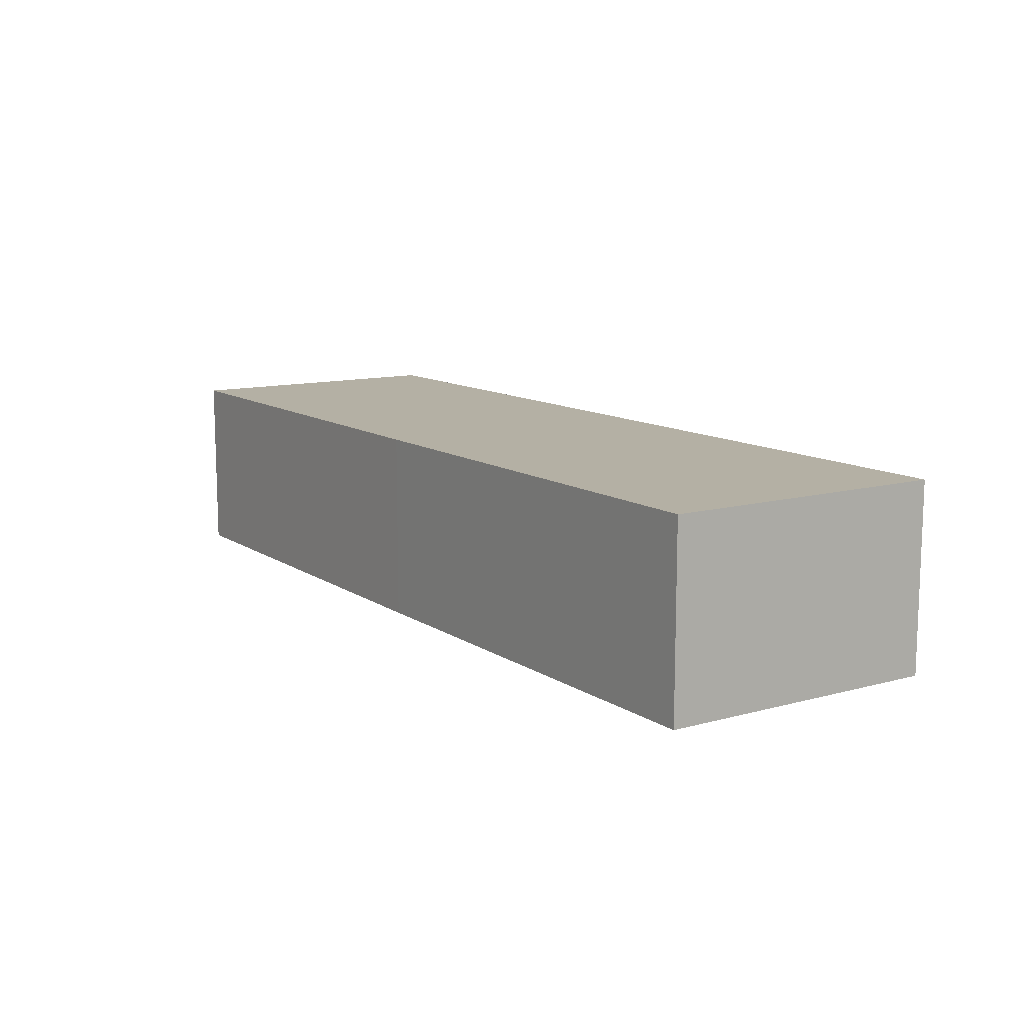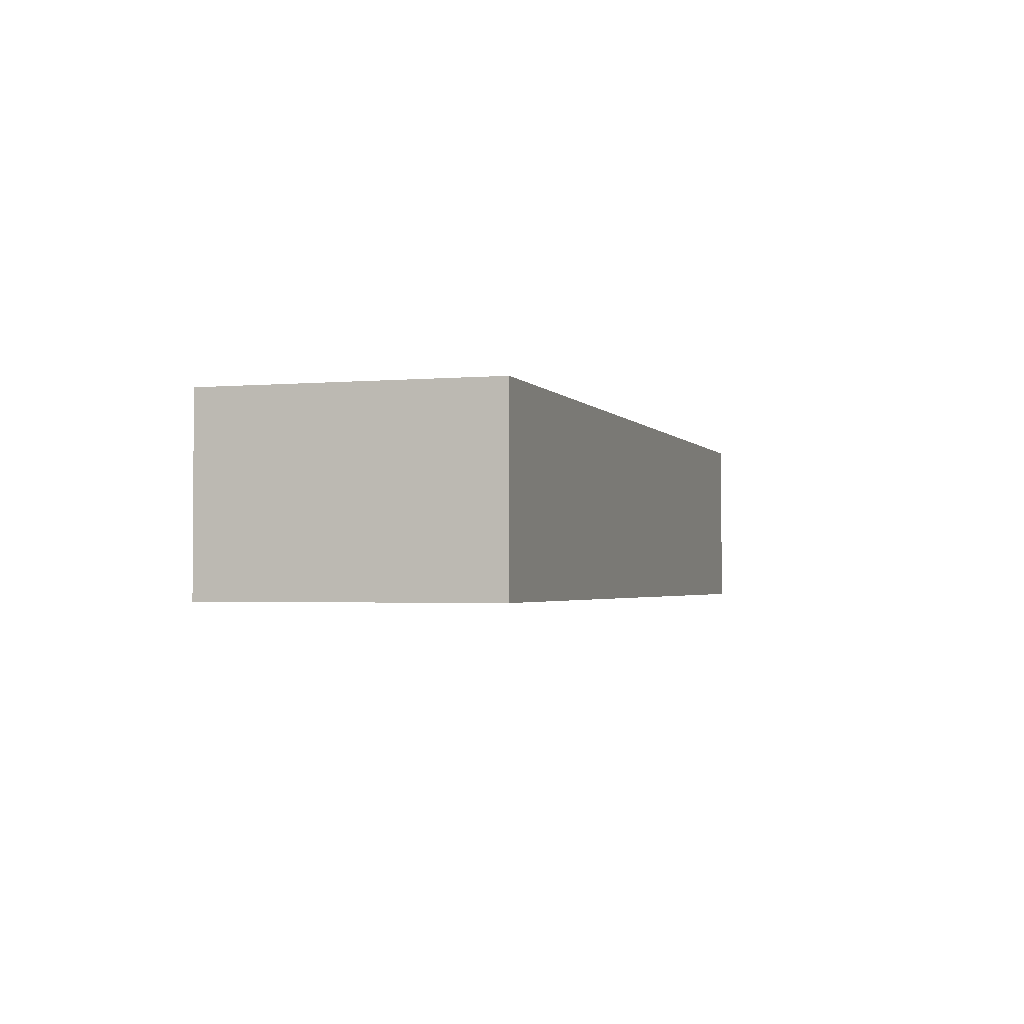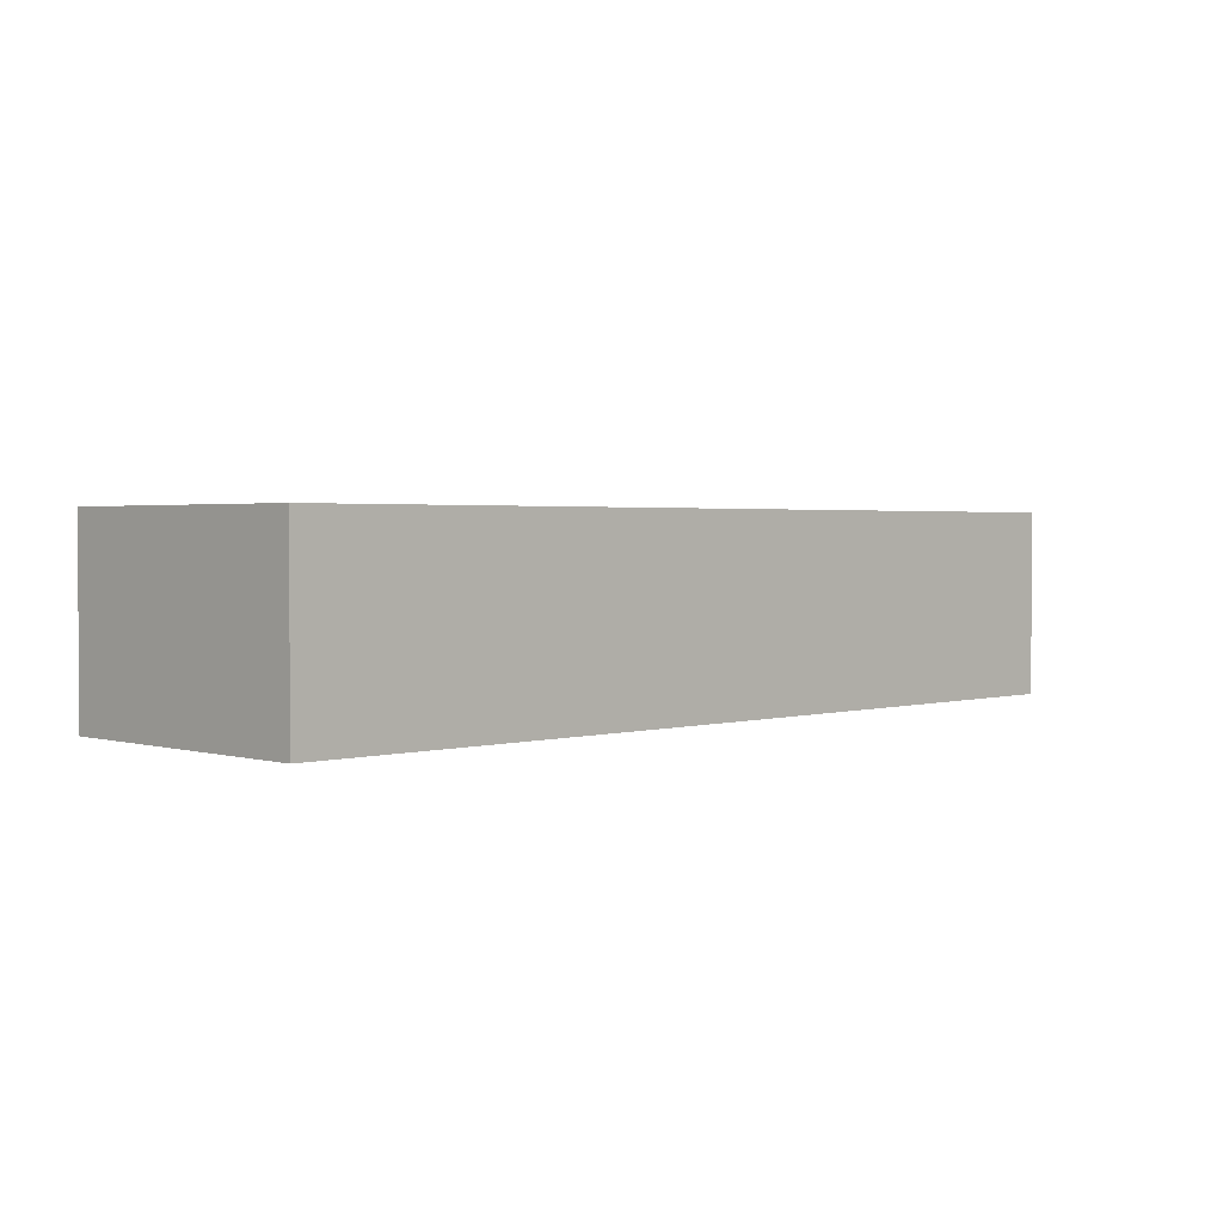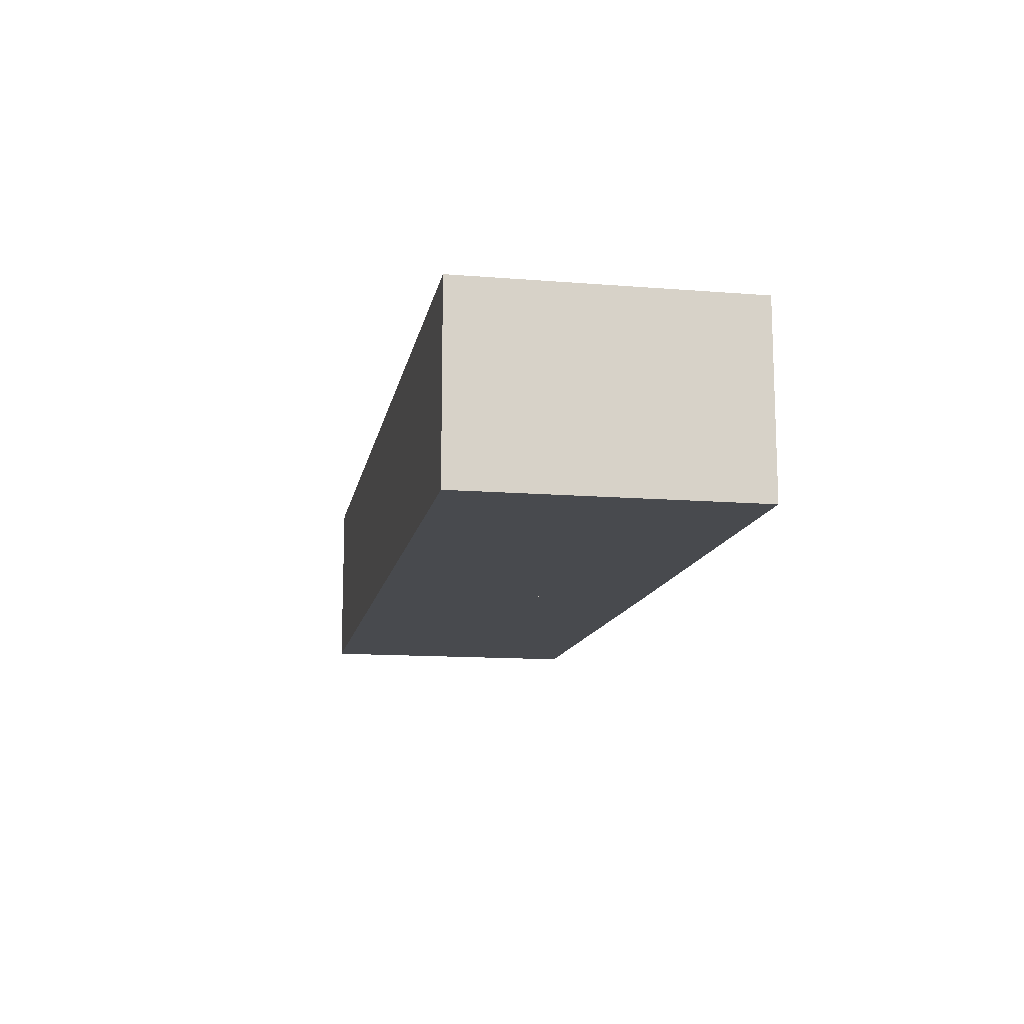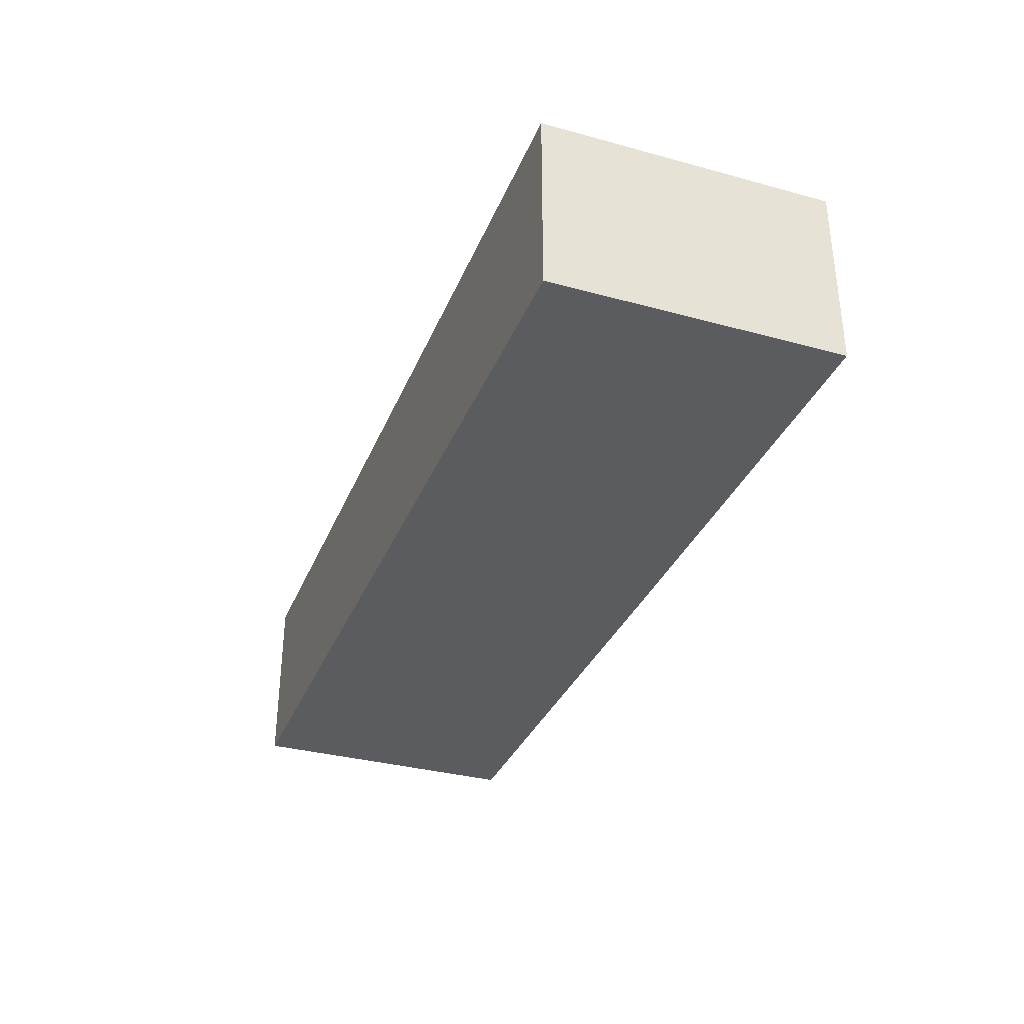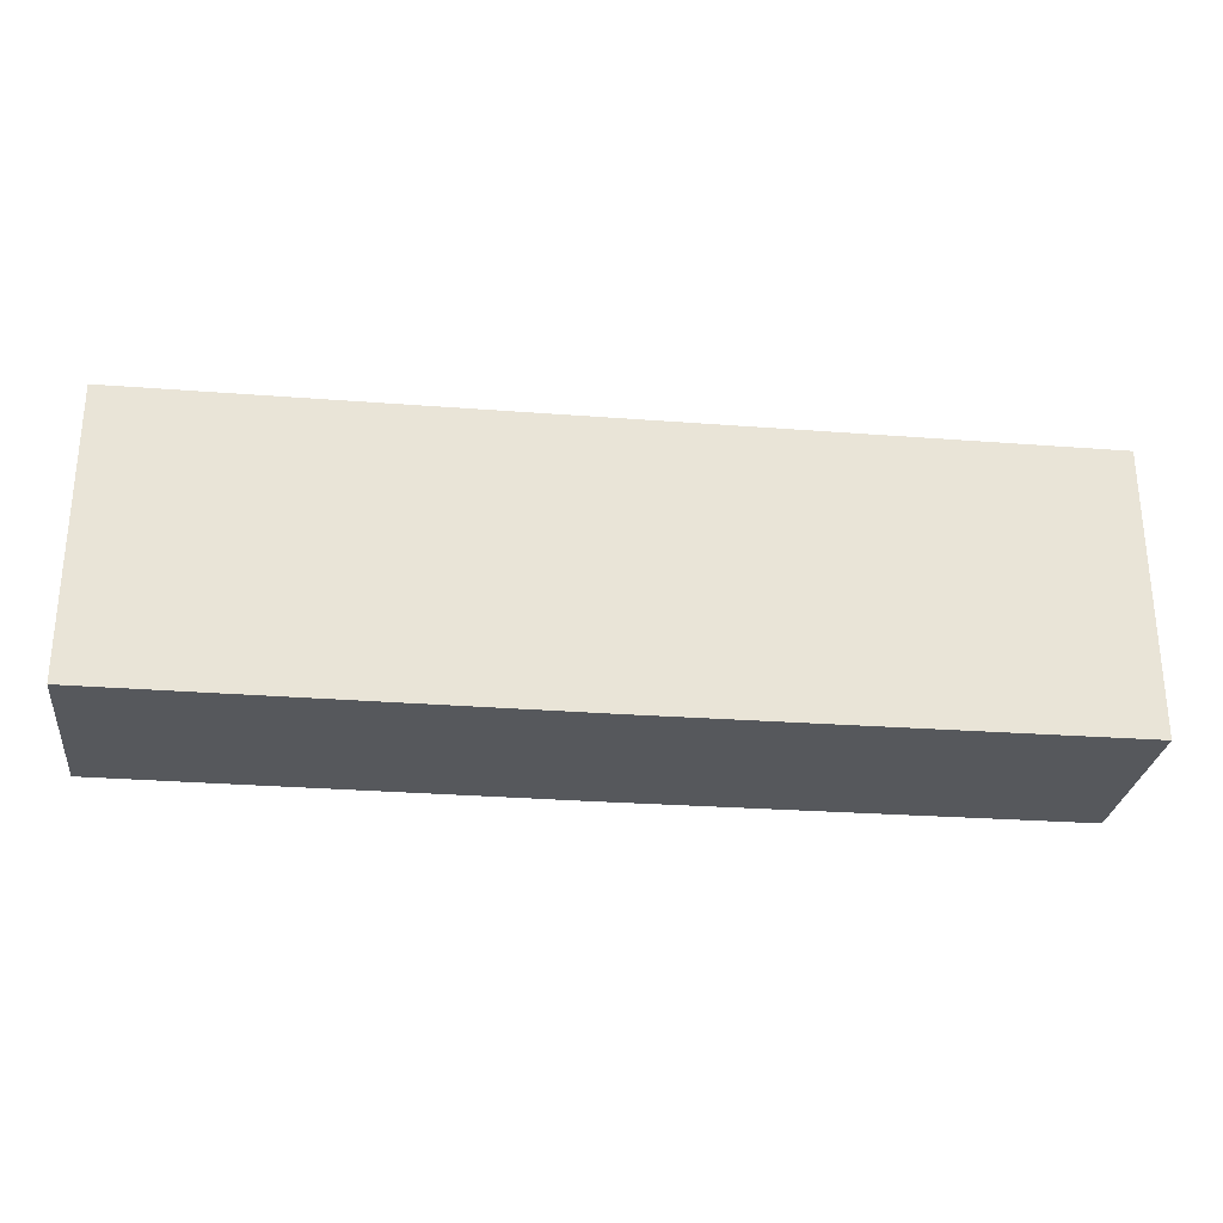
<metadata>
{"format":"obj","ext":"obj","renderer":"f3d","projection":"perspective","resolution":1024,"background":"white","views":[{"elev":11.5,"azim":56.6,"up":"+Z"},{"elev":-2.2,"azim":107.5,"up":"+Z"},{"elev":2.1,"azim":-44.8,"up":"+Z"},{"elev":-13.0,"azim":-100.4,"up":"+Z"},{"elev":-33.8,"azim":-110.3,"up":"+Z"},{"elev":-27.8,"azim":173.3,"up":"+Y"}]}
</metadata>
<code>
v -0.5 0.001177 0
v -0.5 0.31 0
v 0 0 0
v 0 0.31 0
v -0.25 0.0005875 0
v 0 0.155 0
v -0.25 0.31 0
v -0.5 0.1556 0
v 0 0 -0.2
v -0.5 0.001177 -0.2
v -0.25 0.0005875 -0.2
v 0 0.31 -0.2
v 0 0.155 -0.2
v -0.5 0.31 -0.2
v -0.25 0.31 -0.2
v -0.5 0.1556 -0.2
v 0.5 0.001177 0
v 0.5 0.31 0
v 0.25 0.0005875 0
v 0.25 0.31 0
v 0.5 0.1556 0
v 0.5 0.001177 -0.2
v 0.25 0.0005875 -0.2
v 0.5 0.31 -0.2
v 0.25 0.31 -0.2
v 0.5 0.1556 -0.2
f 5 7 8
f 8 7 2
f 5 8 1
f 6 5 3
f 6 4 7
f 5 6 7
f 3 5 11
f 10 11 5
f 4 6 12
f 9 13 3
f 14 2 7
f 4 12 15
f 16 10 1
f 8 2 14
f 11 16 15
f 16 14 15
f 11 10 16
f 13 9 11
f 13 15 12
f 11 15 13
f 19 21 20
f 21 18 20
f 19 17 21
f 6 3 19
f 6 20 4
f 19 20 6
f 23 19 3
f 19 23 22
f 4 12 6
f 9 3 13
f 24 25 20
f 4 20 25
f 26 21 17
f 21 26 24
f 23 25 26
f 26 25 24
f 23 26 22
f 13 23 9
f 13 12 25
f 23 13 25
f 3 11 9
f 10 5 1
f 6 13 12
f 13 6 3
f 14 7 15
f 4 15 7
f 16 1 8
f 8 14 16
f 23 3 9
f 19 22 17
f 12 13 6
f 3 6 13
f 24 20 18
f 4 25 12
f 26 17 22
f 21 24 18

</code>
